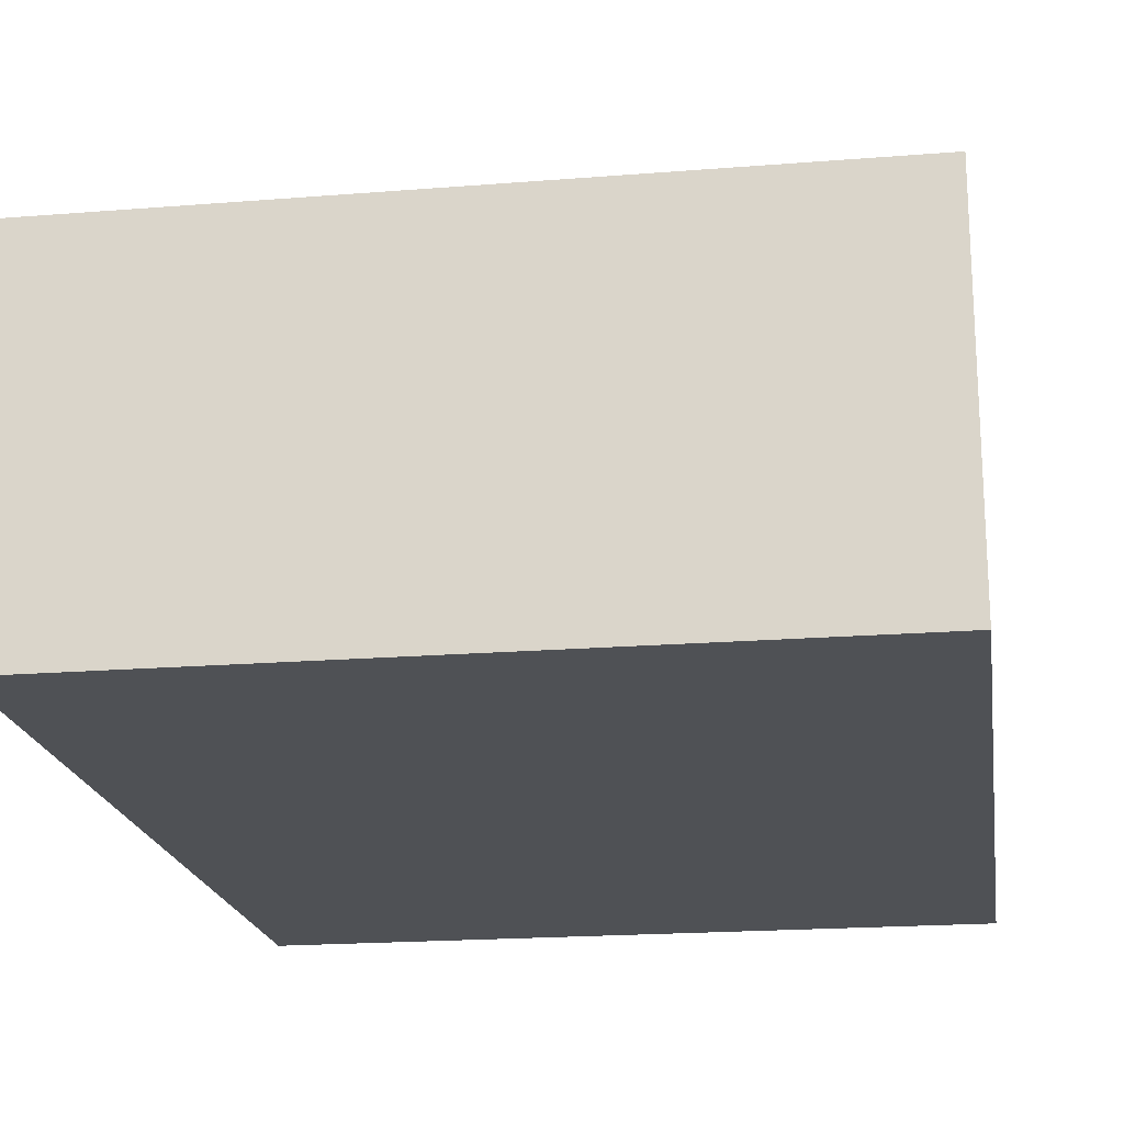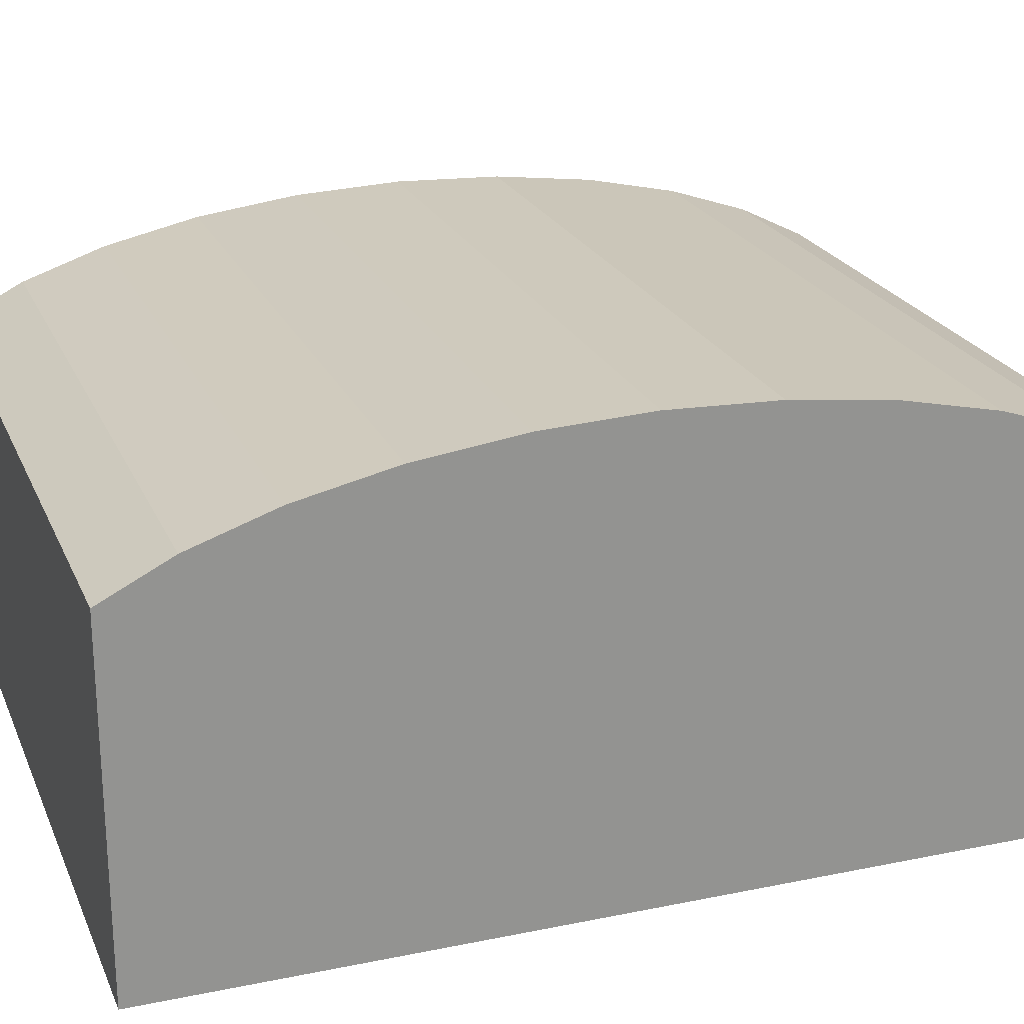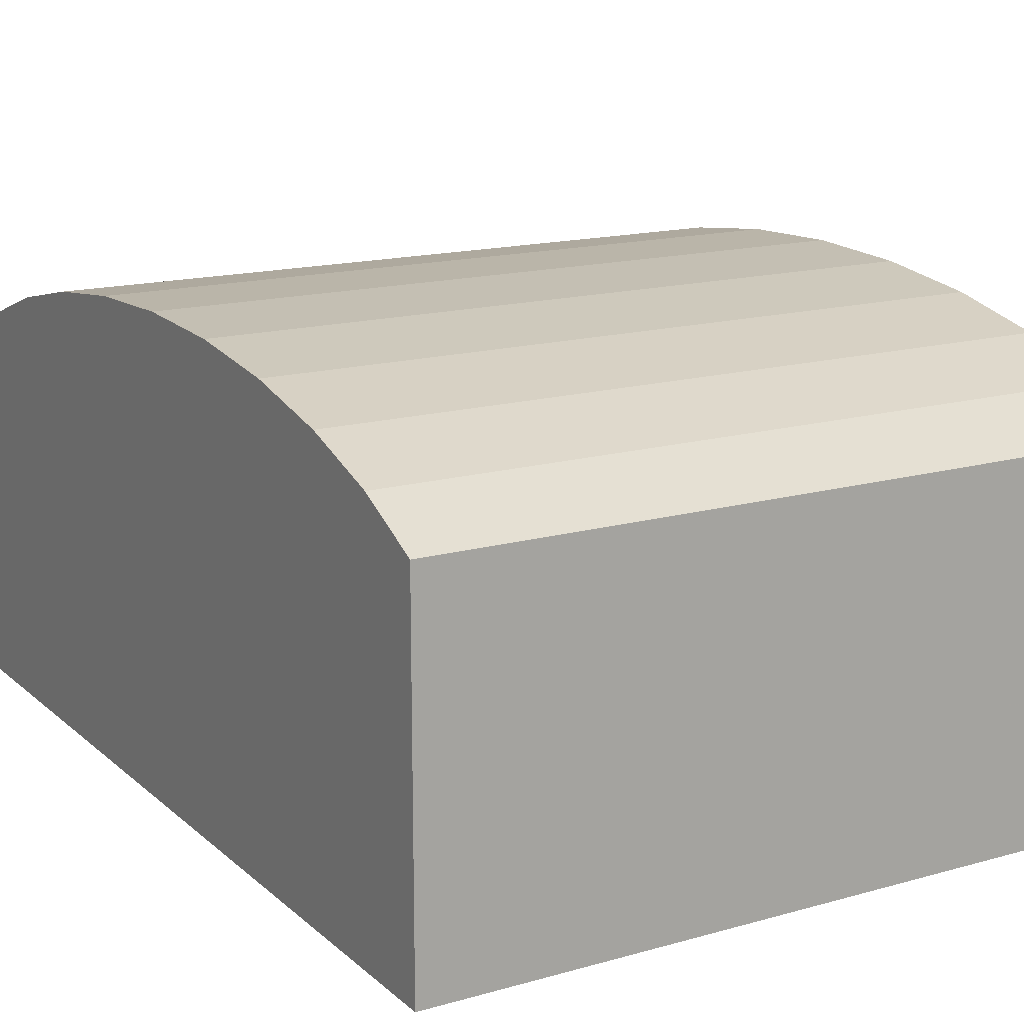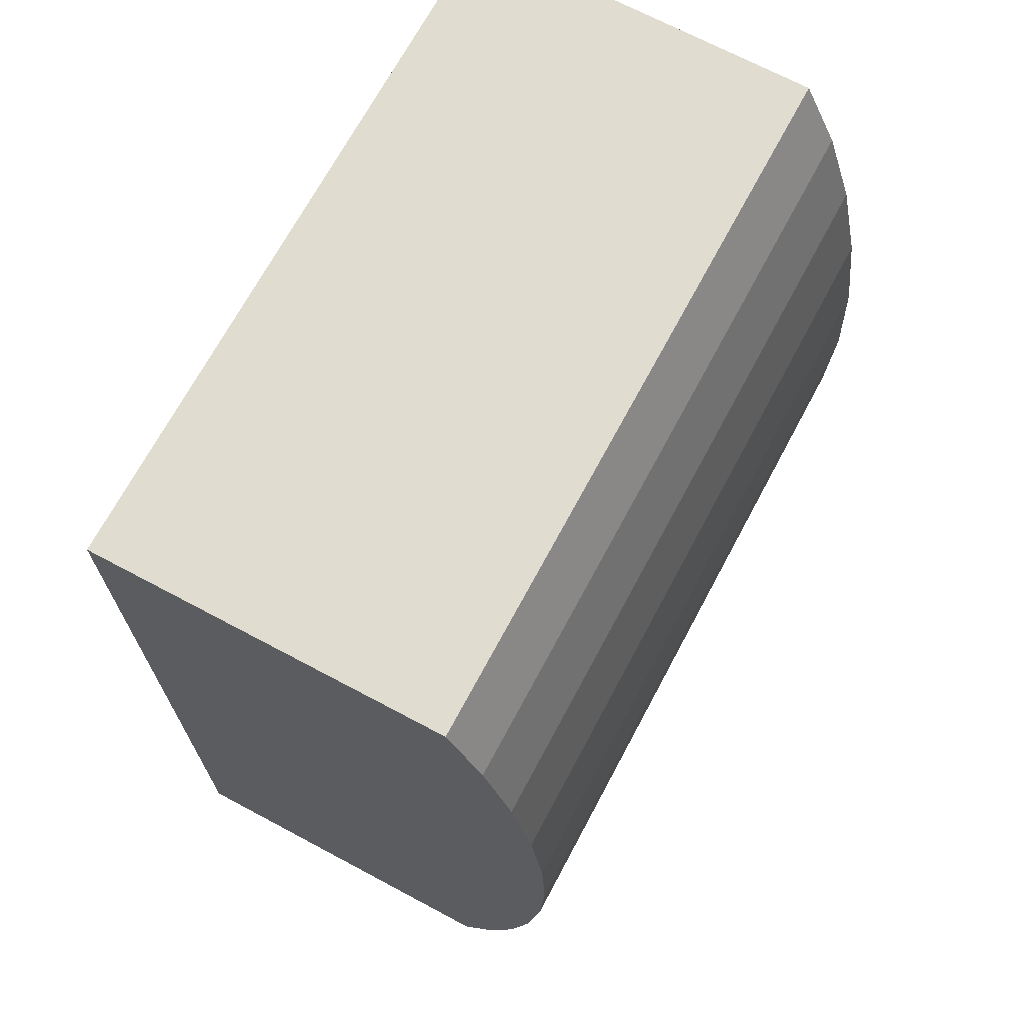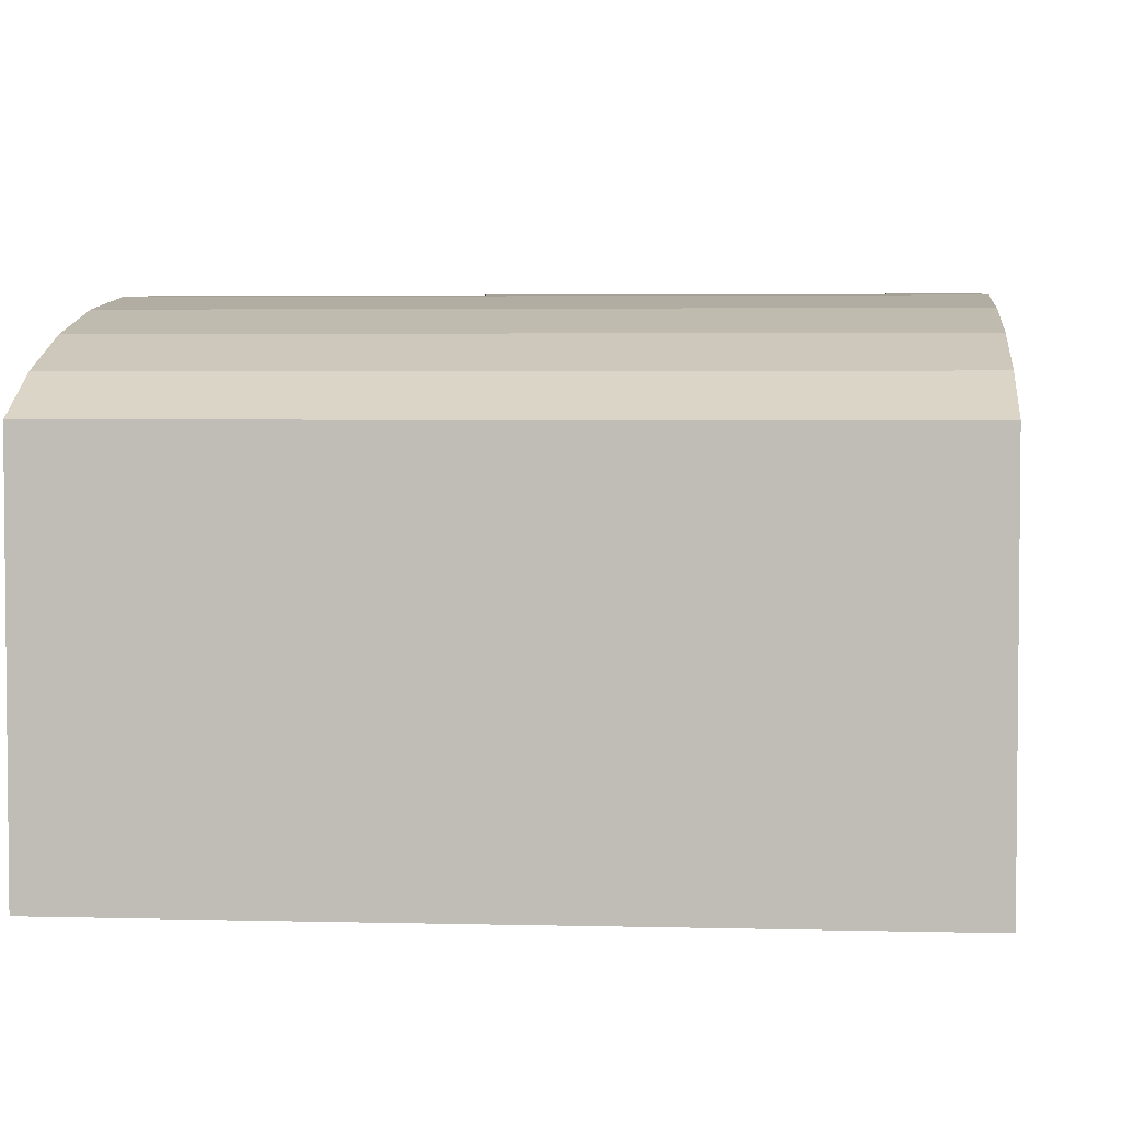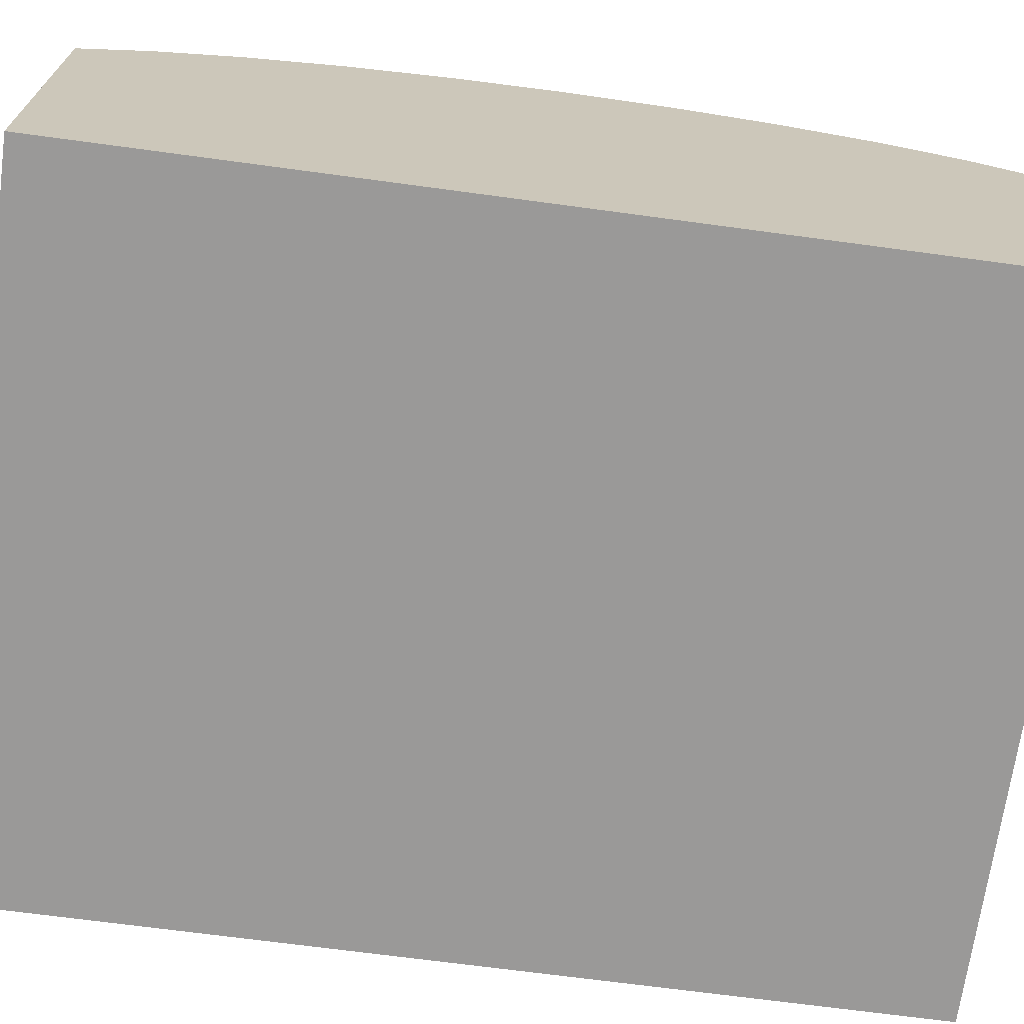
<metadata>
{"format":"obj","ext":"obj","renderer":"f3d","projection":"perspective","resolution":1024,"background":"white","views":[{"elev":-19.6,"azim":-171.5,"up":"+Z"},{"elev":22.8,"azim":70.7,"up":"+Z"},{"elev":15.7,"azim":149.4,"up":"+Z"},{"elev":69.5,"azim":-61.9,"up":"+Y"},{"elev":3.6,"azim":4.9,"up":"+Z"},{"elev":-69.1,"azim":-97.7,"up":"+Z"}]}
</metadata>
<code>
v -4.261 -0.641 1.95
v -4.261 -3.889 -1.422
v -4.261 -2.265 2.084
v -4.261 0.736 1.57
v -4.261 -4.623 1.788
v -4.261 -3.889 1.95
v -4.261 0.0928 1.788
v -4.261 -1.437 2.05
v -4.261 -5.266 -1.422
v -4.261 -3.093 -1.422
v -4.261 -2.265 -1.422
v -4.261 1.264 1.002
v -4.261 1.264 0.6727
v -4.261 1.264 -1.422
v -4.261 1.264 -0.01122
v -4.261 1.264 -0.34
v -4.261 1.264 0.3307
v -4.261 -1.437 -1.422
v -4.261 -5.794 1.305
v -4.261 0.0928 -1.422
v -4.261 -0.641 -1.422
v -4.261 -5.794 -0.01122
v -4.261 -5.794 -1.422
v -4.261 -5.794 -0.34
v -4.261 -5.794 0.3307
v -4.261 -5.794 0.6727
v -4.261 -5.794 1.002
v -4.261 -3.093 2.05
v -4.261 1.264 1.305
v -4.261 0.736 -1.422
v -4.261 -5.266 1.57
v -4.261 -4.623 -1.422
v 1.211 -0.641 1.95
v 1.211 -2.265 2.084
v 1.211 -3.889 1.95
v 1.211 -1.437 2.05
v 1.211 -3.093 2.05
v 1.211 0.736 1.57
v 1.211 -4.623 1.788
v 1.211 0.0928 1.788
v 1.211 1.264 1.002
v 1.211 1.264 0.6727
v 1.211 1.264 -0.01122
v 1.211 1.264 -0.34
v 1.211 1.264 0.3307
v 1.211 -5.794 1.305
v 1.211 -5.794 -0.01122
v 1.211 -5.794 -0.34
v 1.211 -5.794 0.3307
v 1.211 -5.794 1.002
v 1.211 -5.794 0.6727
v 1.211 1.264 1.305
v 1.211 -5.266 1.57
v 1.211 -3.889 -1.422
v 1.211 -5.266 -1.422
v 1.211 -3.093 -1.422
v 1.211 -2.265 -1.422
v 1.211 1.264 -1.422
v 1.211 -1.437 -1.422
v 1.211 0.0928 -1.422
v 1.211 -0.641 -1.422
v 1.211 -5.794 -1.422
v 1.211 0.736 -1.422
v 1.211 -4.623 -1.422
f 49 25 47
f 47 25 22
f 47 22 48
f 48 22 24
f 48 24 62
f 62 24 23
f 62 23 55
f 55 23 9
f 55 9 64
f 64 9 32
f 64 32 54
f 54 32 2
f 54 2 56
f 56 2 10
f 56 10 57
f 57 10 11
f 57 11 59
f 59 11 18
f 59 18 61
f 61 18 21
f 61 21 60
f 60 21 20
f 60 20 63
f 63 20 30
f 63 30 58
f 58 30 14
f 58 14 44
f 44 14 16
f 44 16 43
f 43 16 15
f 43 15 45
f 45 15 17
f 45 17 42
f 42 17 13
f 42 13 41
f 41 13 12
f 41 12 52
f 52 12 29
f 52 29 38
f 38 29 4
f 38 4 40
f 40 4 7
f 40 7 33
f 33 7 1
f 33 1 36
f 36 1 8
f 36 8 34
f 34 8 3
f 34 3 37
f 37 3 28
f 37 28 35
f 35 28 6
f 35 6 39
f 39 6 5
f 39 5 53
f 53 5 31
f 53 31 46
f 46 31 19
f 46 19 50
f 50 19 27
f 47 48 49
f 51 49 50
f 62 55 48
f 49 48 50
f 55 64 48
f 56 57 54
f 64 54 48
f 46 50 53
f 48 54 50
f 59 61 57
f 54 57 50
f 53 50 39
f 35 39 37
f 34 37 36
f 33 36 40
f 38 40 52
f 41 52 42
f 43 45 44
f 42 52 45
f 40 36 52
f 37 39 36
f 50 57 39
f 60 63 61
f 57 61 39
f 36 39 52
f 45 52 44
f 58 44 63
f 61 63 39
f 52 39 44
f 44 39 63
f 50 27 51
f 51 27 26
f 51 26 49
f 49 26 25
f 25 26 22
f 23 24 9
f 26 27 22
f 24 22 9
f 2 32 10
f 9 22 32
f 19 31 27
f 22 27 32
f 11 10 18
f 32 27 10
f 31 5 27
f 6 28 5
f 3 8 28
f 1 7 8
f 4 29 7
f 12 13 29
f 15 16 17
f 13 17 29
f 7 29 8
f 28 8 5
f 27 5 10
f 21 18 20
f 10 5 18
f 8 29 5
f 17 16 29
f 14 30 16
f 18 5 20
f 30 20 16
f 29 16 5
f 16 20 5

</code>
